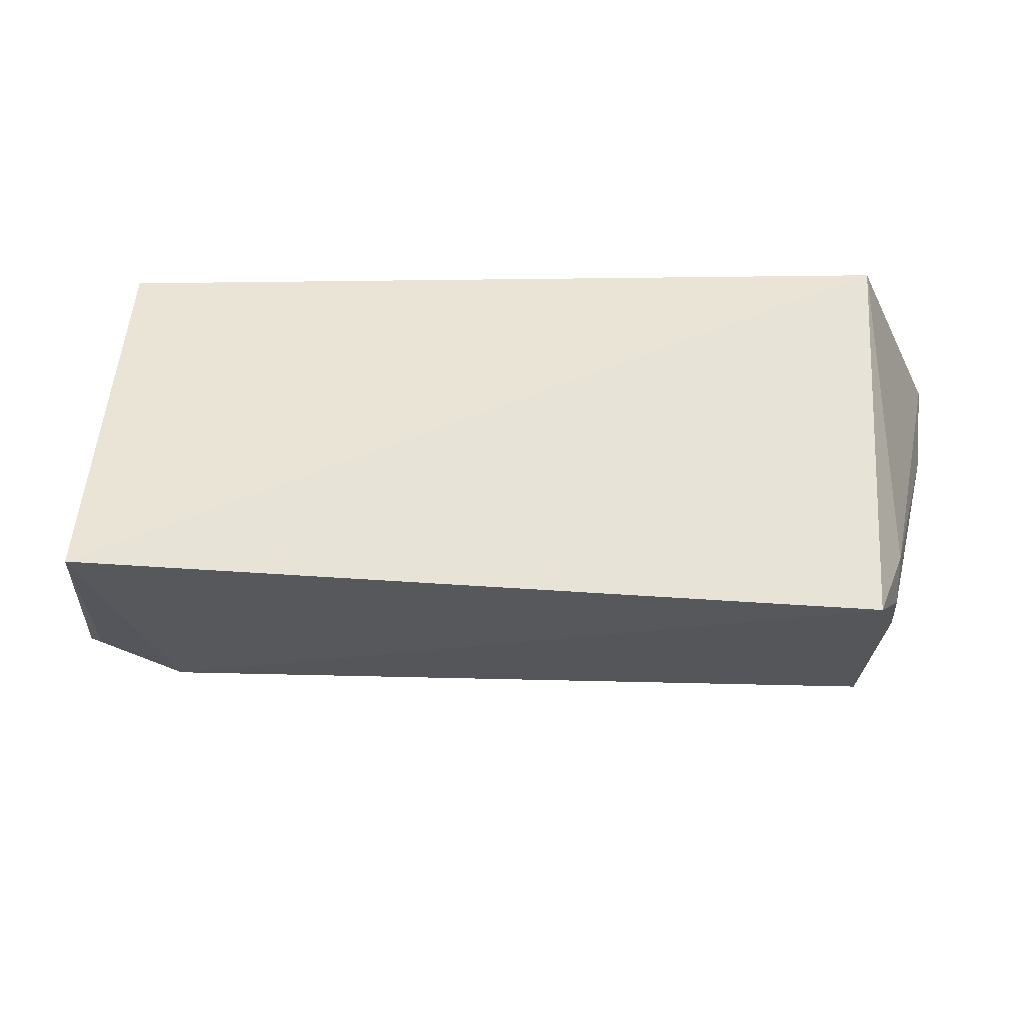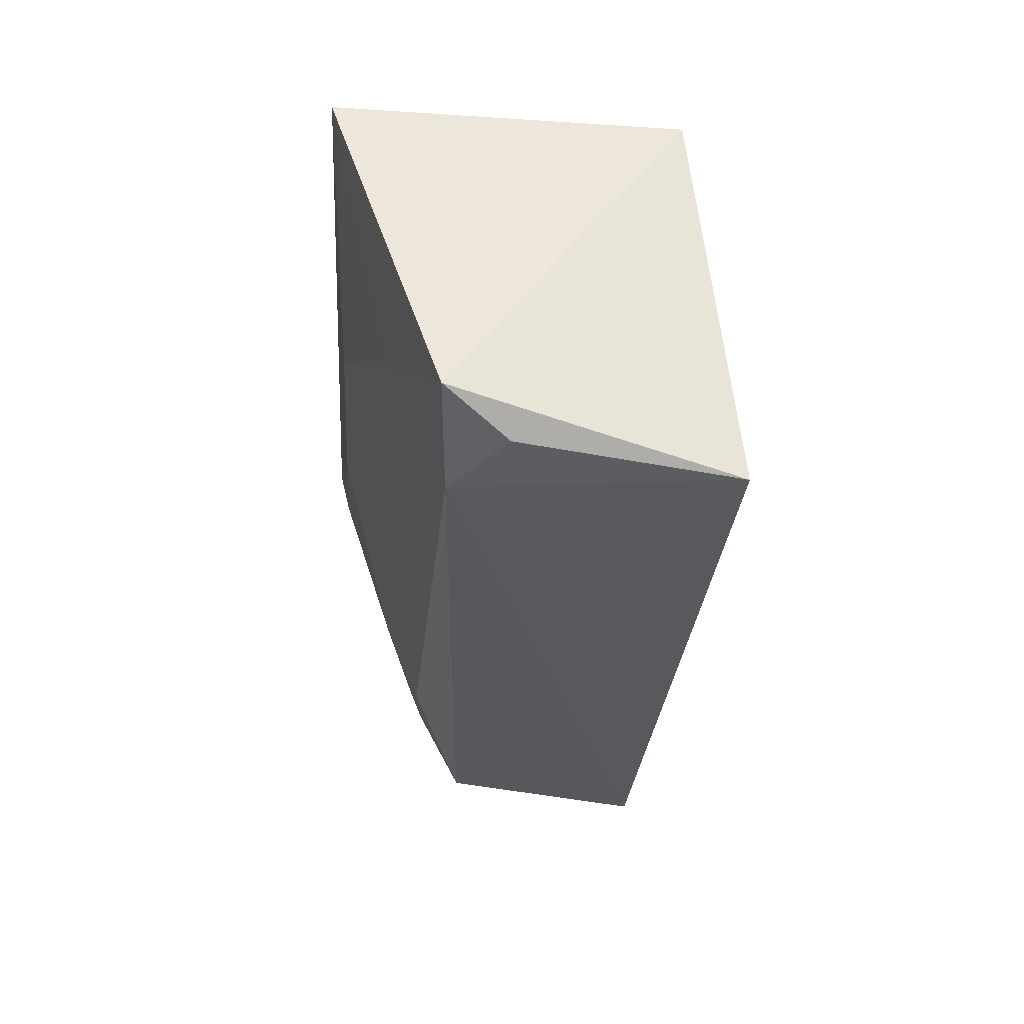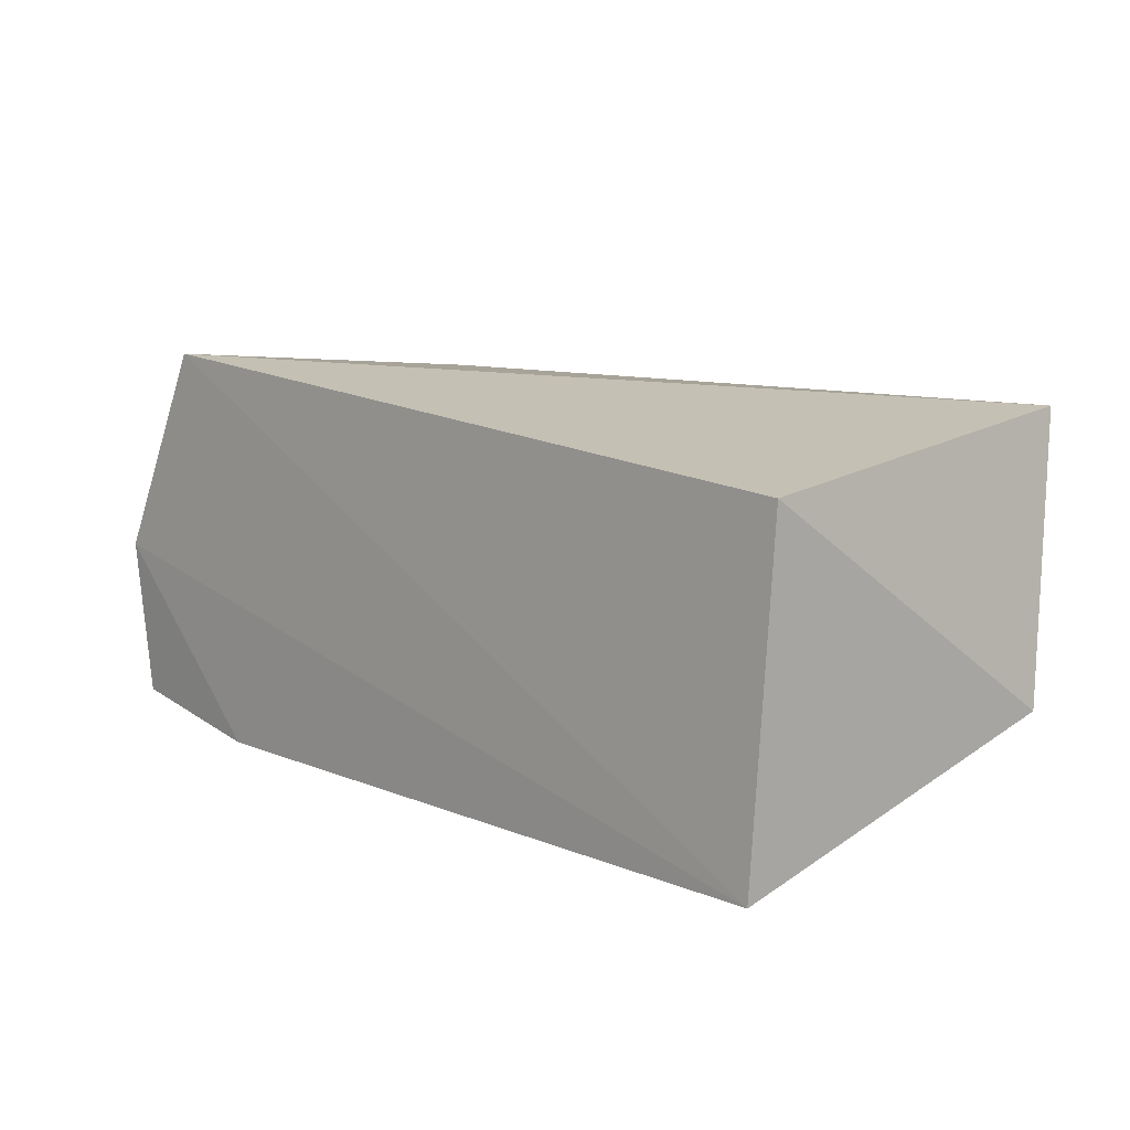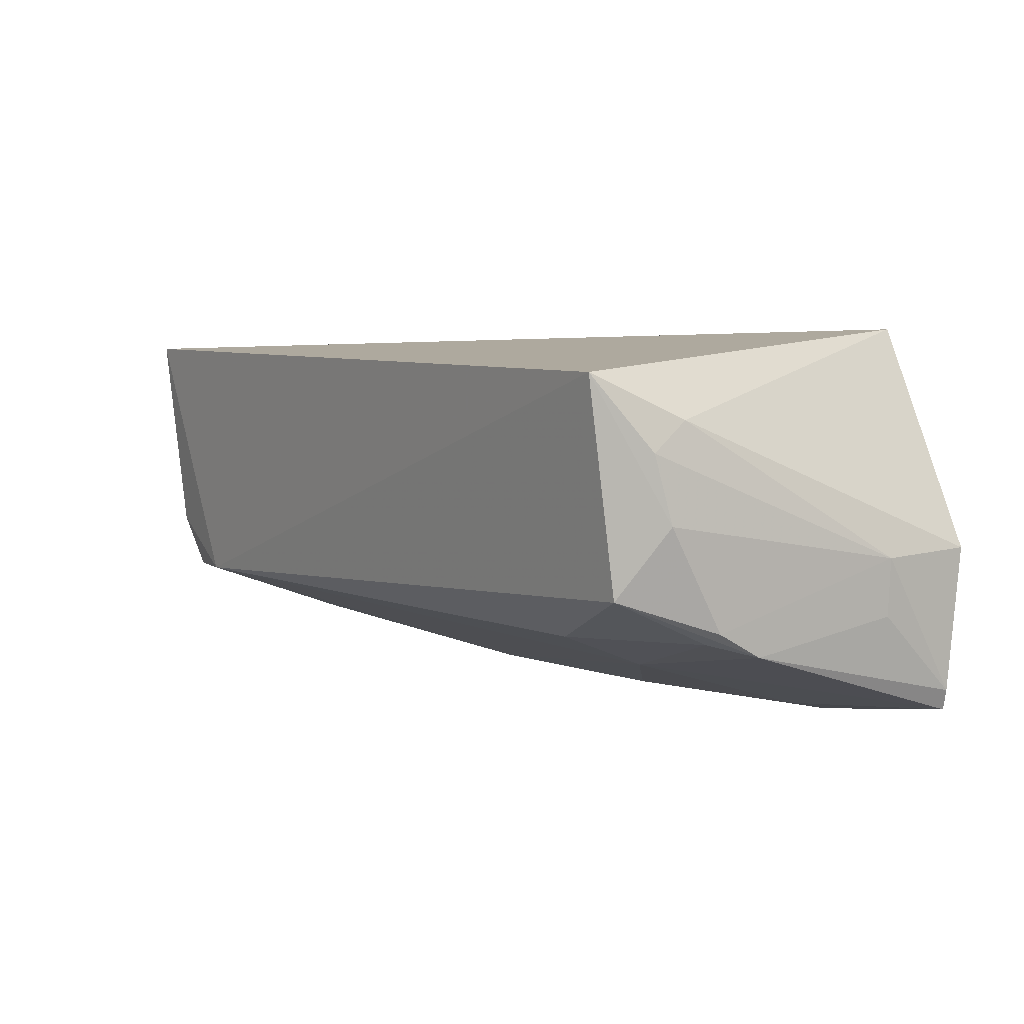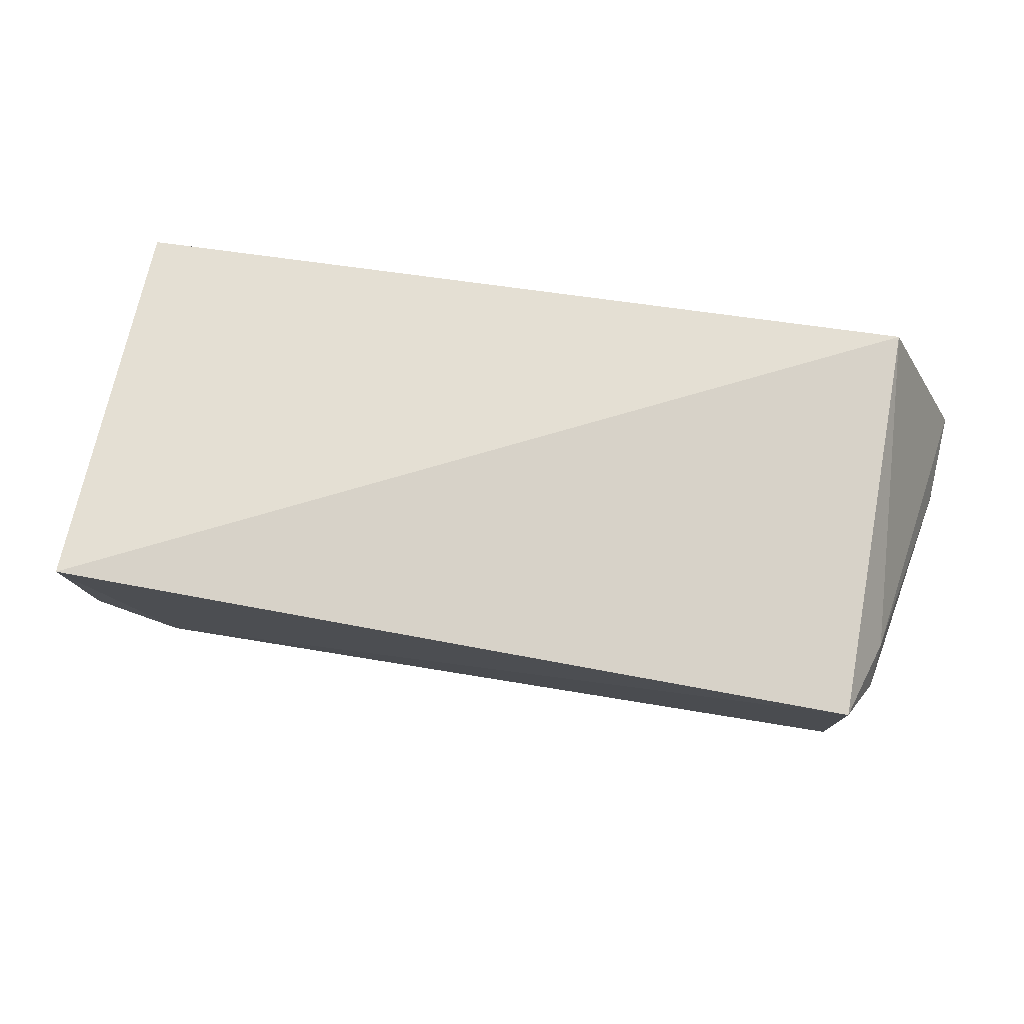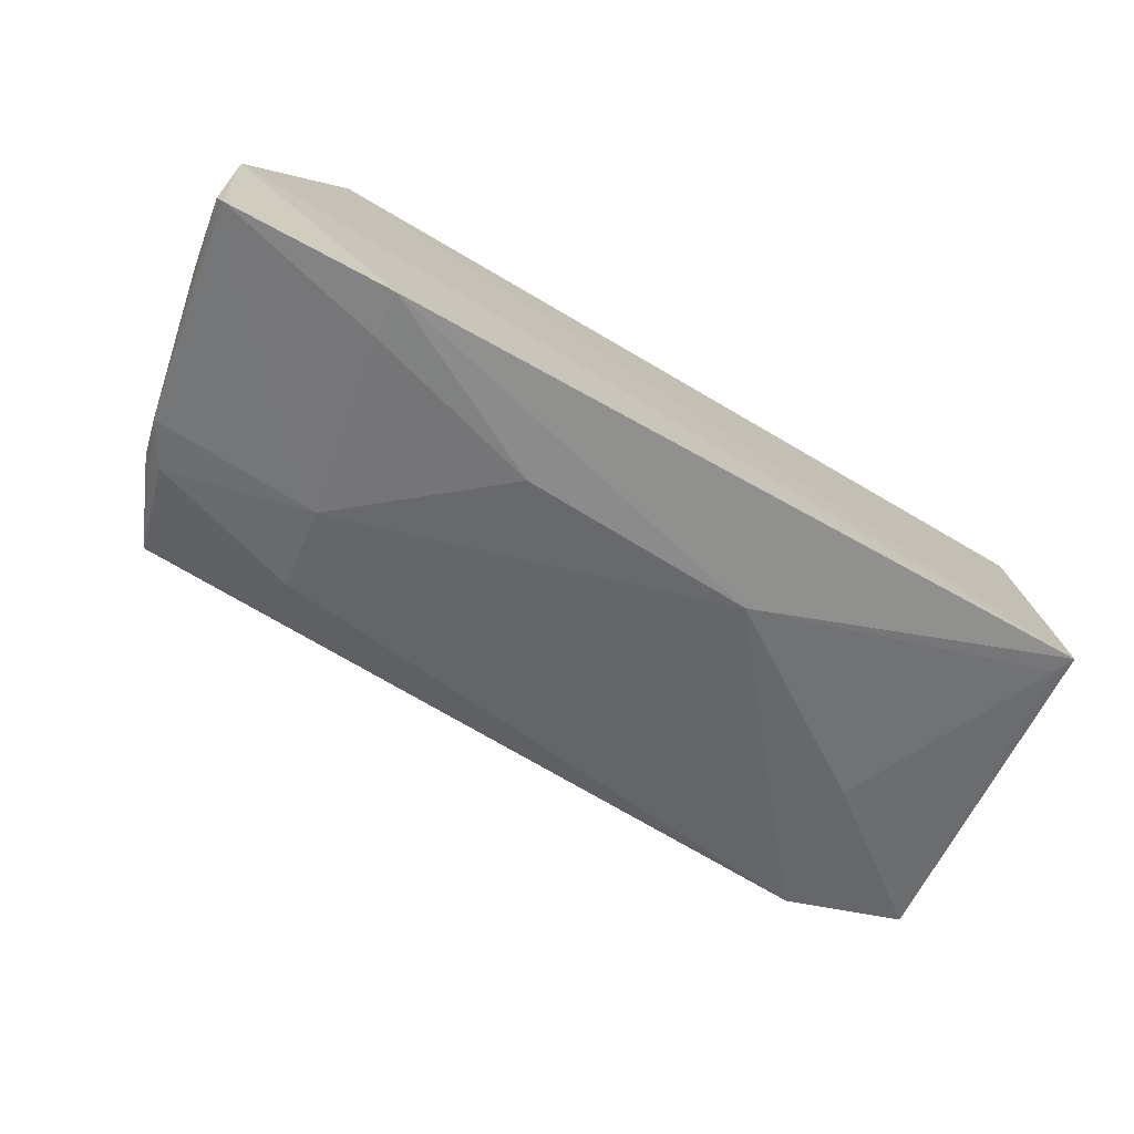
<metadata>
{"format":"obj","ext":"obj","renderer":"f3d","projection":"perspective","resolution":1024,"background":"white","views":[{"elev":56.5,"azim":3.7,"up":"+Z"},{"elev":-29.8,"azim":-93.7,"up":"+Y"},{"elev":10.9,"azim":-134.8,"up":"+Z"},{"elev":5.3,"azim":52.9,"up":"+Z"},{"elev":71.7,"azim":10.7,"up":"+Z"},{"elev":-72.1,"azim":151.0,"up":"+Z"}]}
</metadata>
<code>
v 0.04744 -0.06781 0.04213
v 0.0505 -0.09823 0.03221
v 0.05469 -0.06774 0.008552
v -0.02284 -0.06697 0.006155
v -0.02356 -0.1035 0.04014
v -0.01709 -0.1013 0.01673
v 0.05579 -0.06709 0.02308
v 0.04797 -0.103 0.0387
v -0.02369 -0.06854 0.03641
v 0.04831 -0.1006 0.02017
v 0.02343 -0.07571 0.007396
v -0.02681 -0.09771 0.01604
v 0.0397 -0.06705 0.006207
v 0.05534 -0.07561 0.02267
v 0.05056 -0.09505 0.03479
v 0.0511 -0.09681 0.02628
v 0.002656 -0.07654 0.00732
v 0.03608 -0.09579 0.0154
v -0.02414 -0.1011 0.02159
v 0.05534 -0.06811 0.01042
v -0.01445 -0.08814 0.01179
v 0.03683 -0.08784 0.01221
v 0.05222 -0.08805 0.01492
v -0.02217 -0.06881 0.006613
v 0.03945 -0.07121 0.007182
v 0.05497 -0.07553 0.0176
v 0.05158 -0.09188 0.01714
v 0.05002 -0.09208 0.01611
f 7 4 1
f 8 1 5
f 8 5 6
f 9 5 1
f 9 1 4
f 10 8 6
f 12 9 4
f 12 5 9
f 13 7 3
f 13 4 7
f 15 7 1
f 15 1 8
f 15 14 7
f 15 8 2
f 15 2 14
f 16 2 8
f 16 8 10
f 16 14 2
f 17 13 11
f 17 4 13
f 18 10 6
f 19 12 6
f 19 6 5
f 19 5 12
f 20 3 7
f 20 7 14
f 21 17 6
f 21 6 12
f 22 17 11
f 22 18 6
f 22 6 17
f 23 3 20
f 23 22 3
f 24 21 12
f 24 12 4
f 24 4 17
f 24 17 21
f 25 22 11
f 25 11 13
f 25 13 3
f 25 3 22
f 26 23 20
f 26 20 14
f 26 14 23
f 27 23 14
f 27 14 16
f 27 16 10
f 27 10 23
f 28 23 10
f 28 10 18
f 28 18 22
f 28 22 23

</code>
